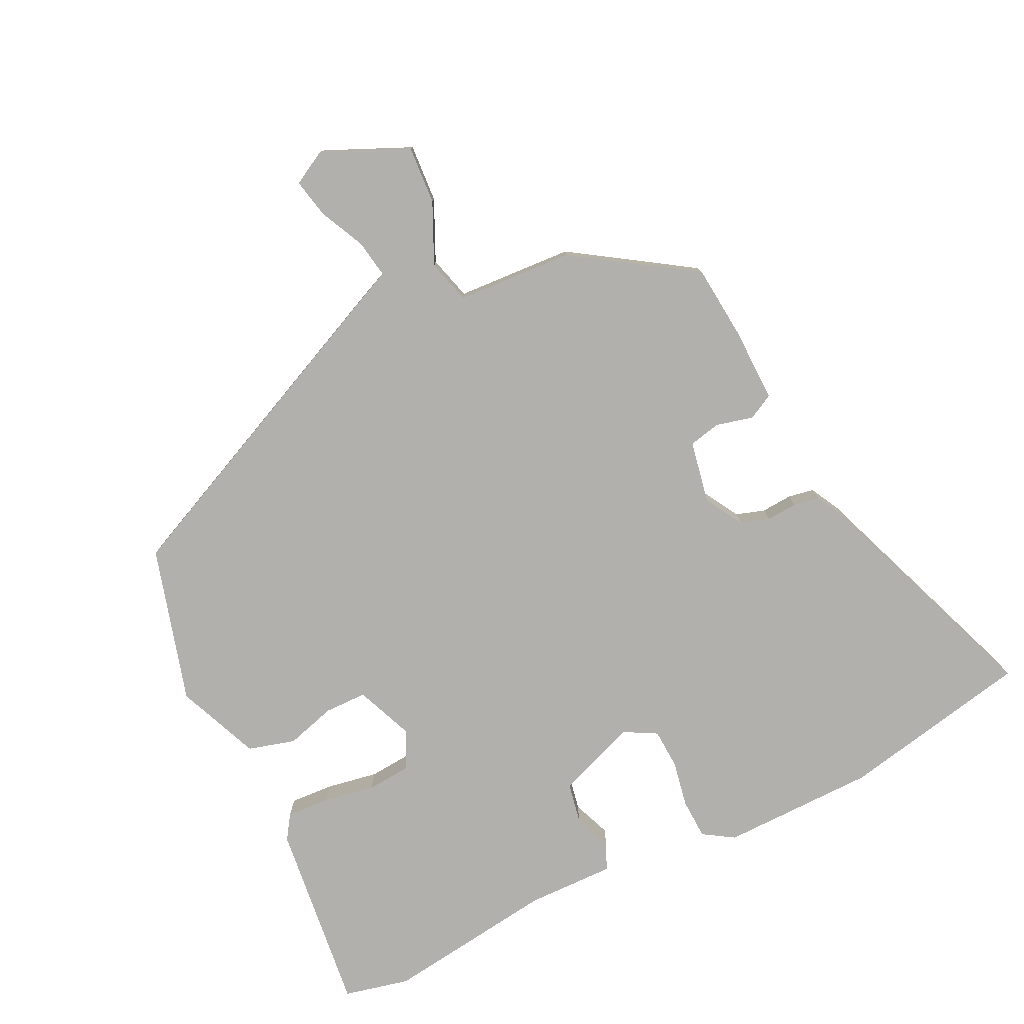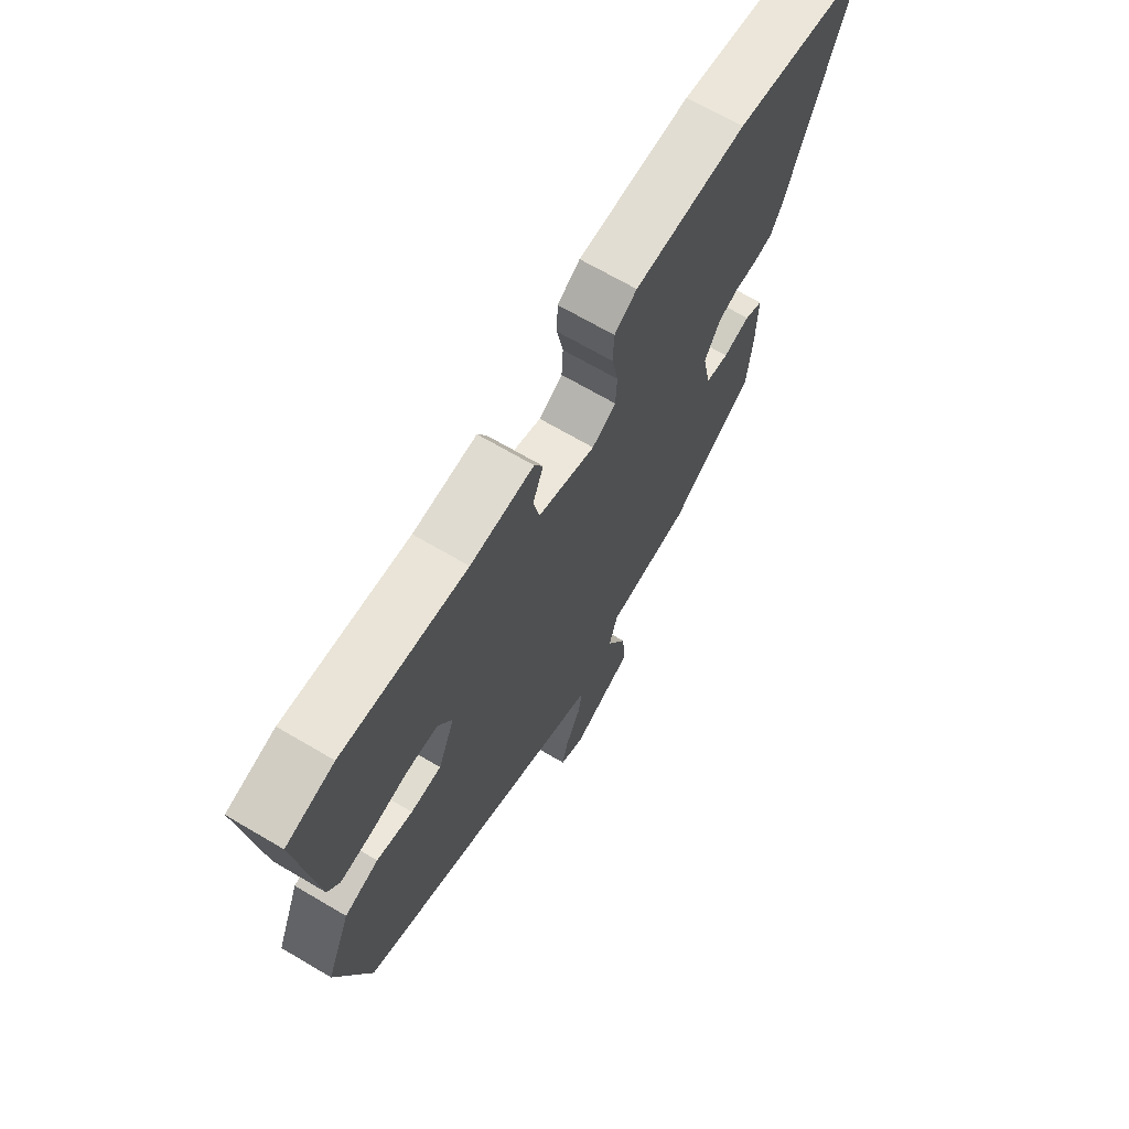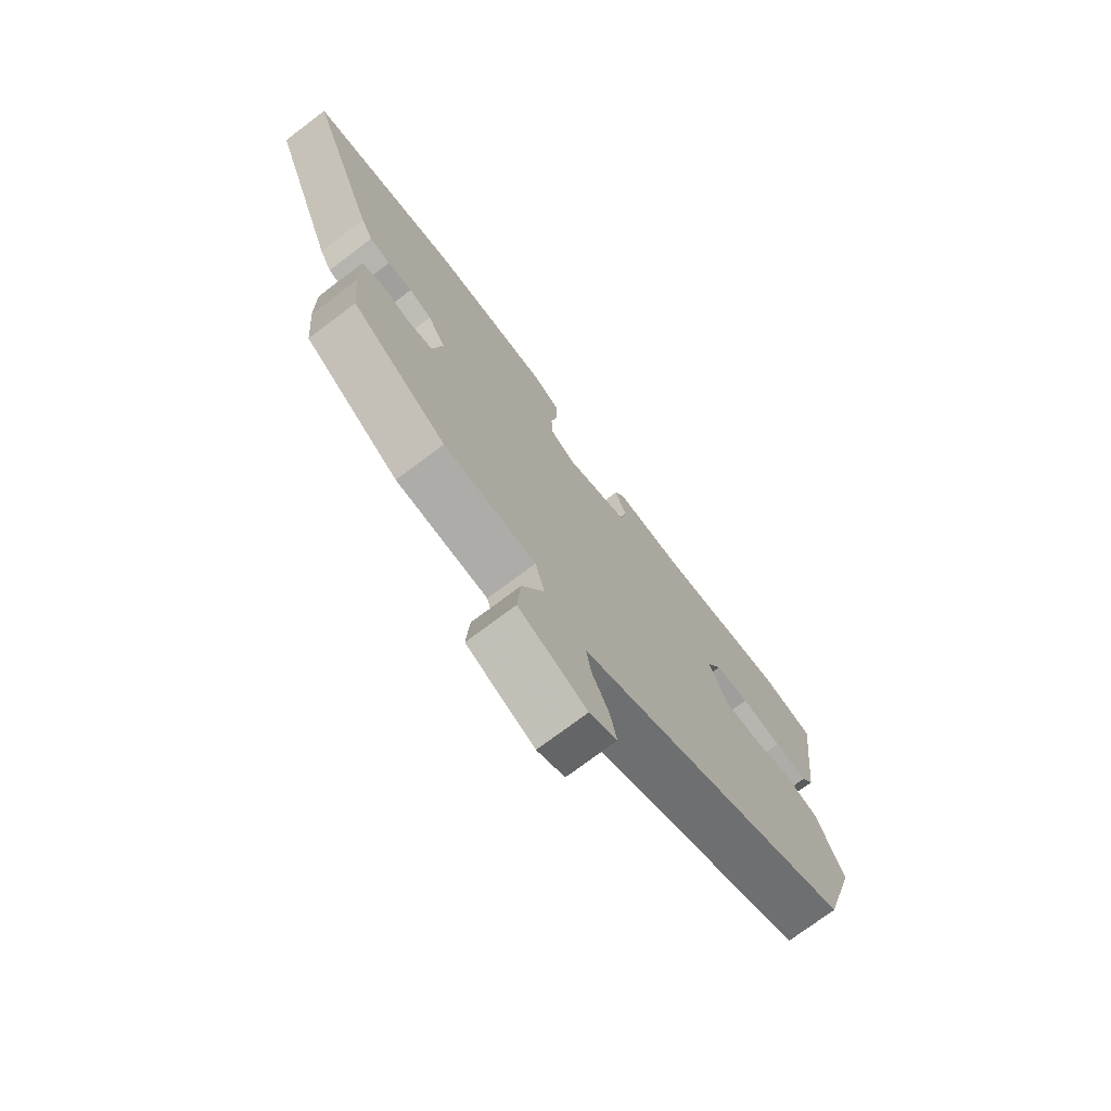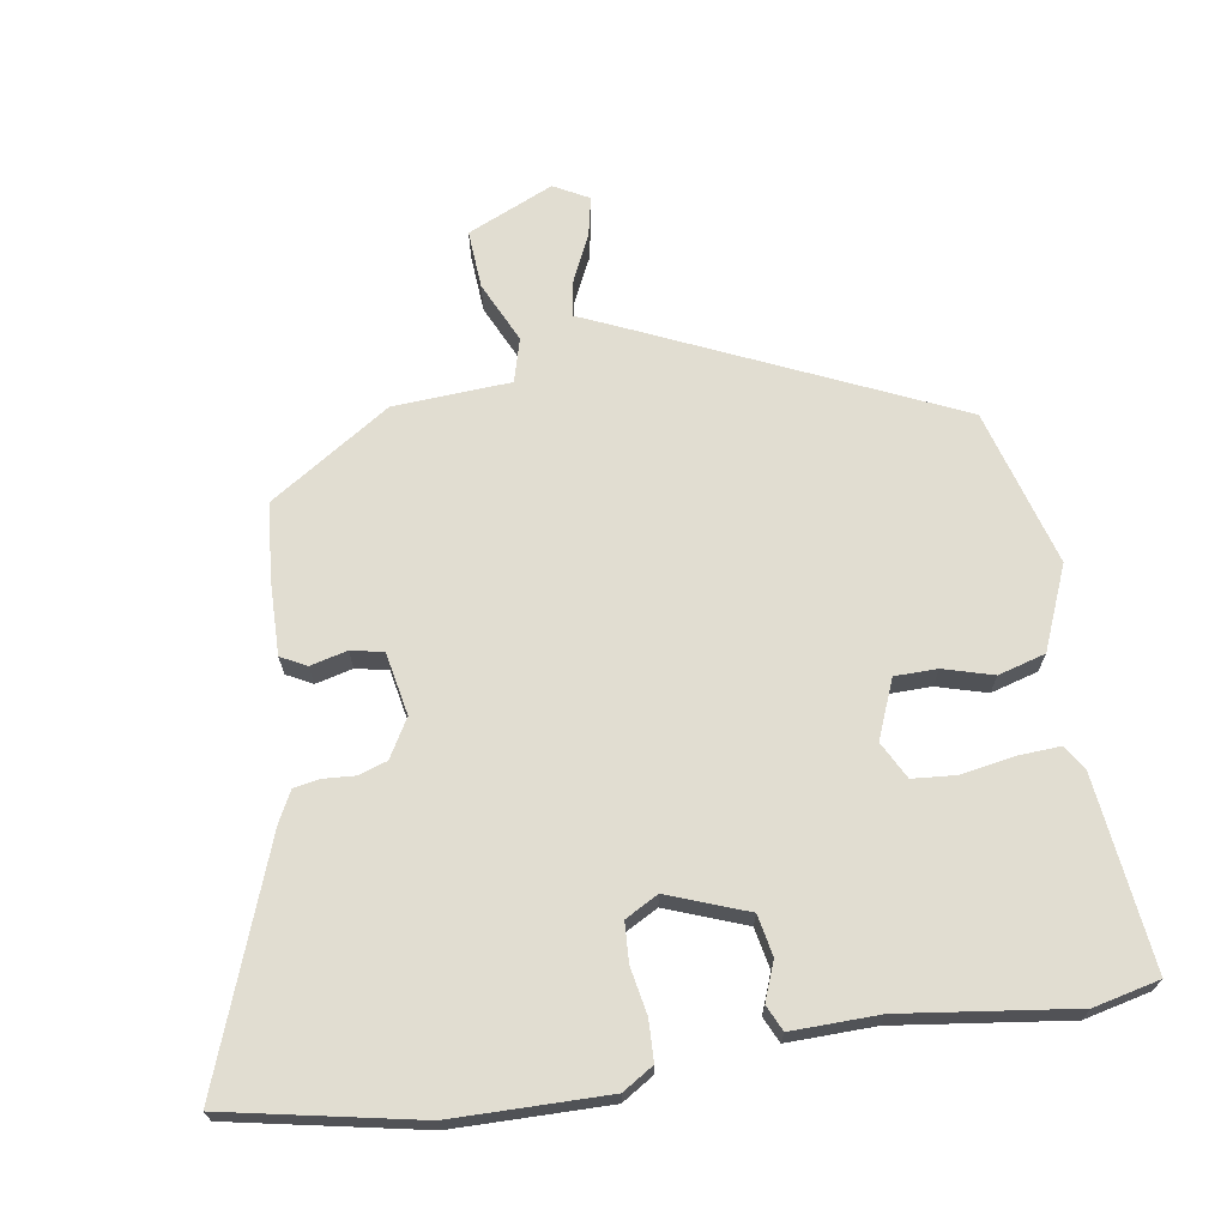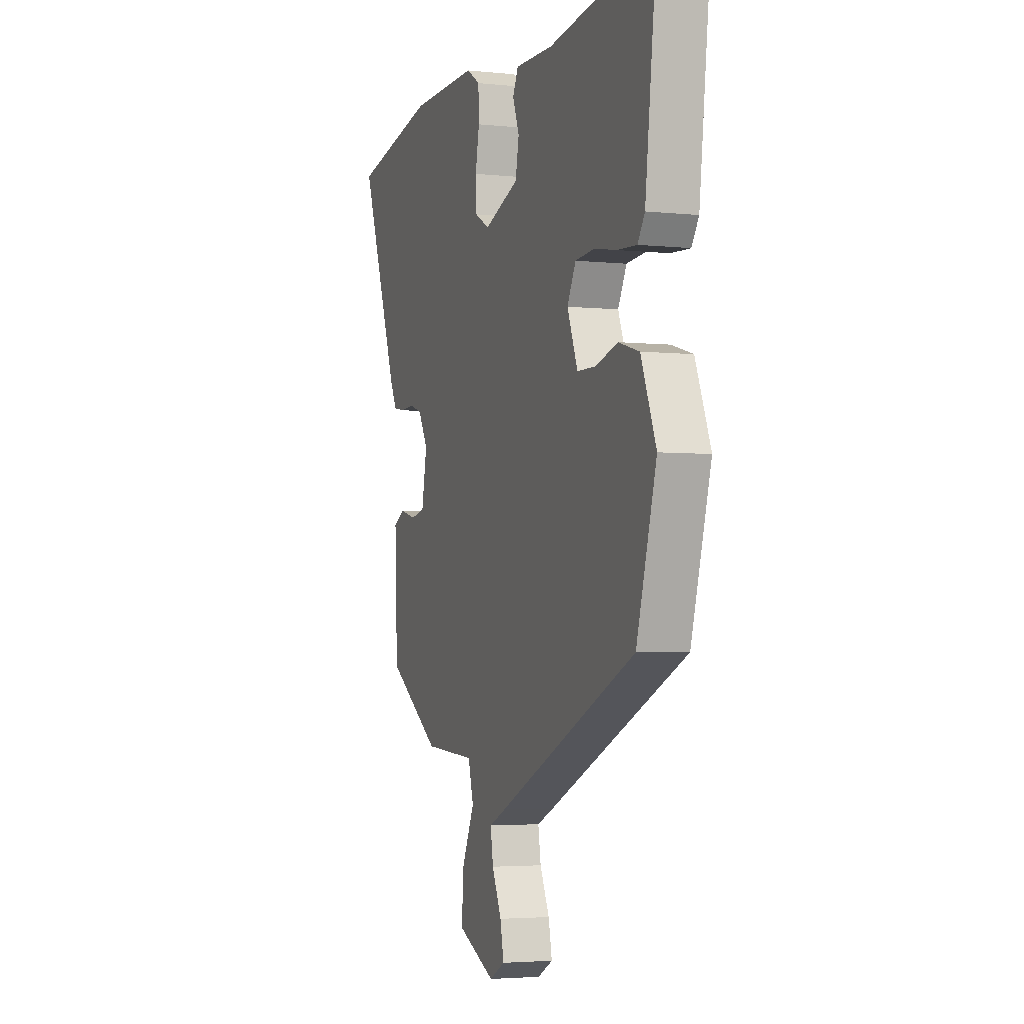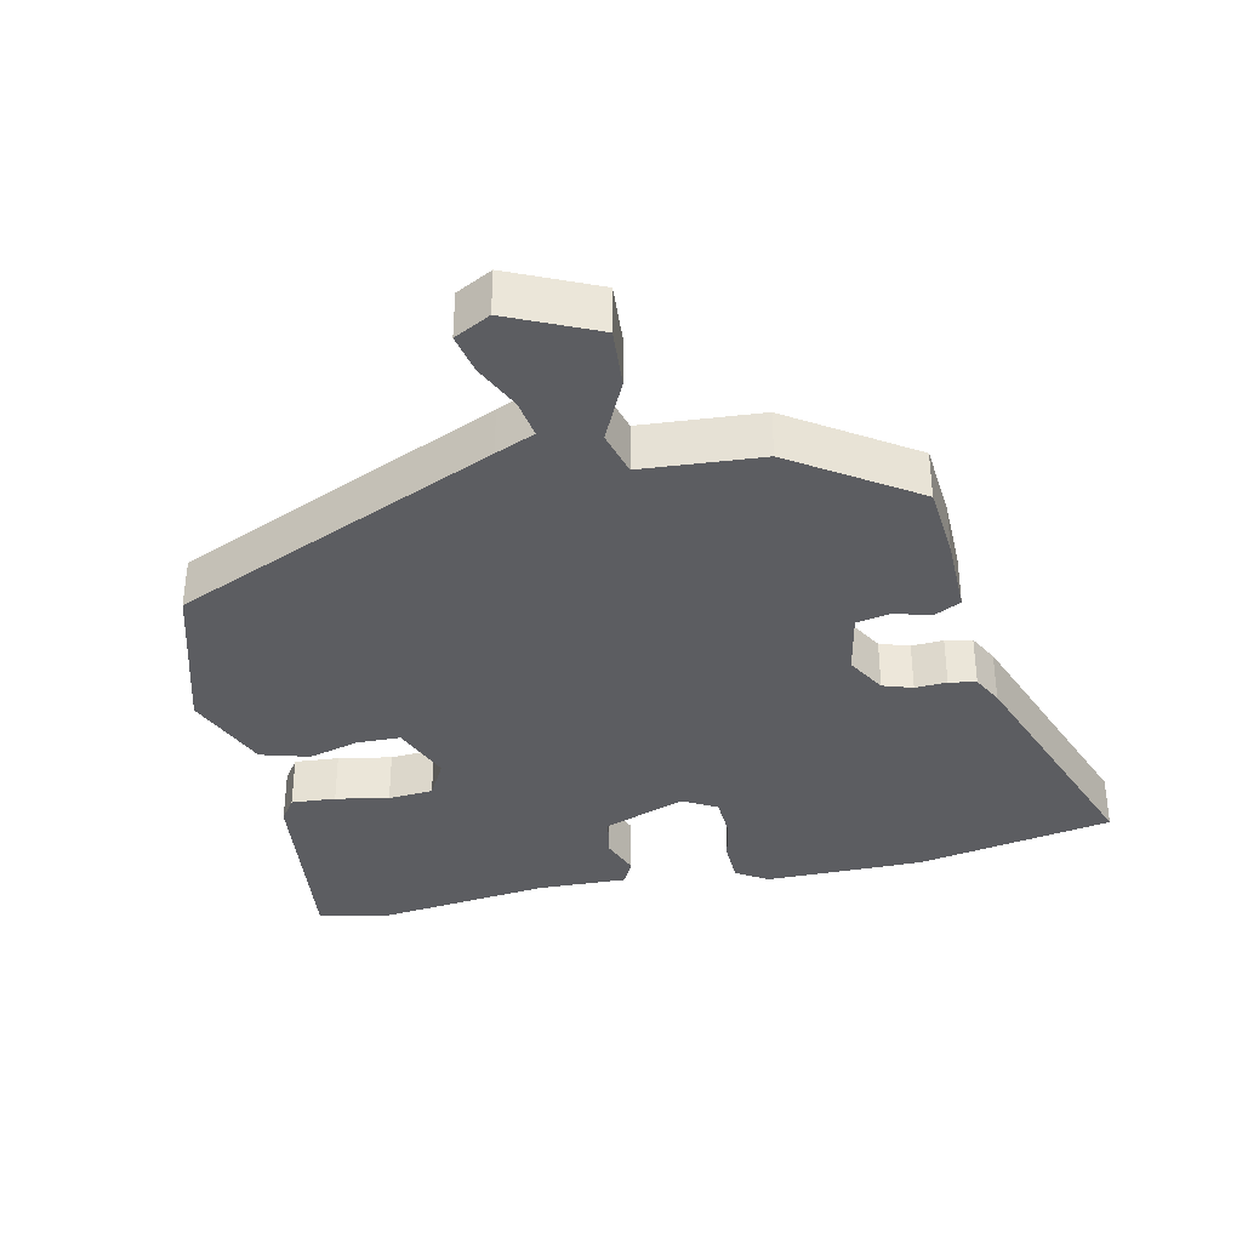
<metadata>
{"format":"obj","ext":"obj","renderer":"f3d","projection":"perspective","resolution":1024,"background":"white","views":[{"elev":-78.8,"azim":-153.8,"up":"+Y"},{"elev":68.7,"azim":120.5,"up":"+Z"},{"elev":-74.1,"azim":-53.0,"up":"+Z"},{"elev":68.7,"azim":-8.9,"up":"+Y"},{"elev":-3.5,"azim":70.5,"up":"+Z"},{"elev":-36.3,"azim":-168.0,"up":"+Y"}]}
</metadata>
<code>
v 0.48 0.07 -0.317
v 0.01 0.07 -0.529
v -0.047 0.07 -0.554
v -0.038 0.07 -0.61
v -0.006 0.07 -0.678
v 0.006 0.07 -0.736
v -0.046 0.07 -0.764
v -0.173 0.07 -0.707
v -0.167 0.07 -0.62
v -0.125 0.07 -0.53
v -0.143 0.07 -0.465
v -0.317 0.07 -0.454
v -0.495 0.07 -0.337
v -0.505 0.07 -0.226
v -0.507 0.07 -0.114
v -0.469 0.07 -0.094
v -0.414 0.07 -0.108
v -0.366 0.07 -0.098
v -0.348 0.07 -0.005
v -0.381 0.07 0.052
v -0.424 0.07 0.066
v -0.47 0.07 0.063
v -0.509 0.07 0.07
v -0.532 0.07 0.114
v -0.663 0.07 0.468
v -0.379 0.07 0.524
v -0.149 0.07 0.526
v -0.103 0.07 0.497
v -0.101 0.07 0.437
v -0.114 0.07 0.368
v -0.111 0.07 0.309
v -0.062 0.07 0.282
v 0.056 0.07 0.326
v 0.068 0.07 0.387
v 0.046 0.07 0.444
v 0.064 0.07 0.482
v 0.194 0.07 0.479
v 0.449 0.07 0.512
v 0.547 0.07 0.489
v 0.513 0.07 0.204
v 0.489 0.07 0.168
v 0.425 0.07 0.172
v 0.348 0.07 0.186
v 0.283 0.07 0.181
v 0.254 0.07 0.126
v 0.289 0.07 0.039
v 0.352 0.07 0.038
v 0.426 0.07 0.059
v 0.496 0.07 0.039
v 0.547 0.07 -0.085
v 0.48 0 -0.317
v 0.01 0 -0.529
v -0.047 0 -0.554
v -0.038 0 -0.61
v -0.006 0 -0.678
v 0.006 0 -0.736
v -0.046 0 -0.764
v -0.173 0 -0.707
v -0.167 0 -0.62
v -0.125 0 -0.53
v -0.143 0 -0.465
v -0.317 0 -0.454
v -0.495 0 -0.337
v -0.505 0 -0.226
v -0.507 0 -0.114
v -0.469 0 -0.094
v -0.414 0 -0.108
v -0.366 0 -0.098
v -0.348 0 -0.005
v -0.381 0 0.052
v -0.424 0 0.066
v -0.47 0 0.063
v -0.509 0 0.07
v -0.532 0 0.114
v -0.663 0 0.468
v -0.379 0 0.524
v -0.149 0 0.526
v -0.103 0 0.497
v -0.101 0 0.437
v -0.114 0 0.368
v -0.111 0 0.309
v -0.062 0 0.282
v 0.056 0 0.326
v 0.068 0 0.387
v 0.046 0 0.444
v 0.064 0 0.482
v 0.194 0 0.479
v 0.449 0 0.512
v 0.547 0 0.489
v 0.513 0 0.204
v 0.489 0 0.168
v 0.425 0 0.172
v 0.348 0 0.186
v 0.283 0 0.181
v 0.254 0 0.126
v 0.289 0 0.039
v 0.352 0 0.038
v 0.426 0 0.059
v 0.496 0 0.039
v 0.547 0 -0.085
f 1 2 3
f 50 1 3
f 49 50 3
f 48 49 3
f 47 48 3
f 46 47 3
f 45 46 3
f 41 42 43
f 40 41 43
f 39 40 43
f 38 39 43
f 37 38 43
f 37 43 44
f 36 37 44
f 35 36 44
f 34 35 44
f 33 34 44 45
f 28 29 30
f 27 28 30
f 26 27 30
f 25 26 30
f 24 25 30
f 23 24 30
f 22 23 30
f 21 22 30
f 20 21 30 31
f 19 20 31 32
f 15 16 17
f 14 15 17
f 13 14 17
f 12 13 17
f 11 12 17
f 11 17 18
f 8 9 10
f 7 8 10
f 6 7 10
f 5 6 10
f 4 5 10
f 3 4 10 11
f 32 33 45
f 19 32 45
f 18 19 45
f 11 18 45
f 3 11 45
f 53 52 51
f 53 51 100
f 53 100 99
f 53 99 98
f 53 98 97
f 53 97 96
f 53 96 95
f 93 92 91
f 93 91 90
f 93 90 89
f 93 89 88
f 93 88 87
f 94 93 87
f 94 87 86
f 94 86 85
f 94 85 84
f 95 94 84 83
f 80 79 78
f 80 78 77
f 80 77 76
f 80 76 75
f 80 75 74
f 80 74 73
f 80 73 72
f 80 72 71
f 81 80 71 70
f 82 81 70 69
f 67 66 65
f 67 65 64
f 67 64 63
f 67 63 62
f 67 62 61
f 68 67 61
f 60 59 58
f 60 58 57
f 60 57 56
f 60 56 55
f 60 55 54
f 61 60 54 53
f 95 83 82
f 95 82 69
f 95 69 68
f 95 68 61
f 95 61 53
f 1 51 52 2
f 2 52 53 3
f 3 53 54 4
f 4 54 55 5
f 5 55 56 6
f 6 56 57 7
f 7 57 58 8
f 8 58 59 9
f 9 59 60 10
f 10 60 61 11
f 11 61 62 12
f 12 62 63 13
f 13 63 64 14
f 14 64 65 15
f 15 65 66 16
f 16 66 67 17
f 17 67 68 18
f 18 68 69 19
f 19 69 70 20
f 20 70 71 21
f 21 71 72 22
f 22 72 73 23
f 23 73 74 24
f 24 74 75 25
f 25 75 76 26
f 26 76 77 27
f 27 77 78 28
f 28 78 79 29
f 29 79 80 30
f 30 80 81 31
f 31 81 82 32
f 32 82 83 33
f 33 83 84 34
f 34 84 85 35
f 35 85 86 36
f 36 86 87 37
f 37 87 88 38
f 38 88 89 39
f 39 89 90 40
f 40 90 91 41
f 41 91 92 42
f 42 92 93 43
f 43 93 94 44
f 44 94 95 45
f 45 95 96 46
f 46 96 97 47
f 47 97 98 48
f 48 98 99 49
f 49 99 100 50
f 50 100 51 1

</code>
